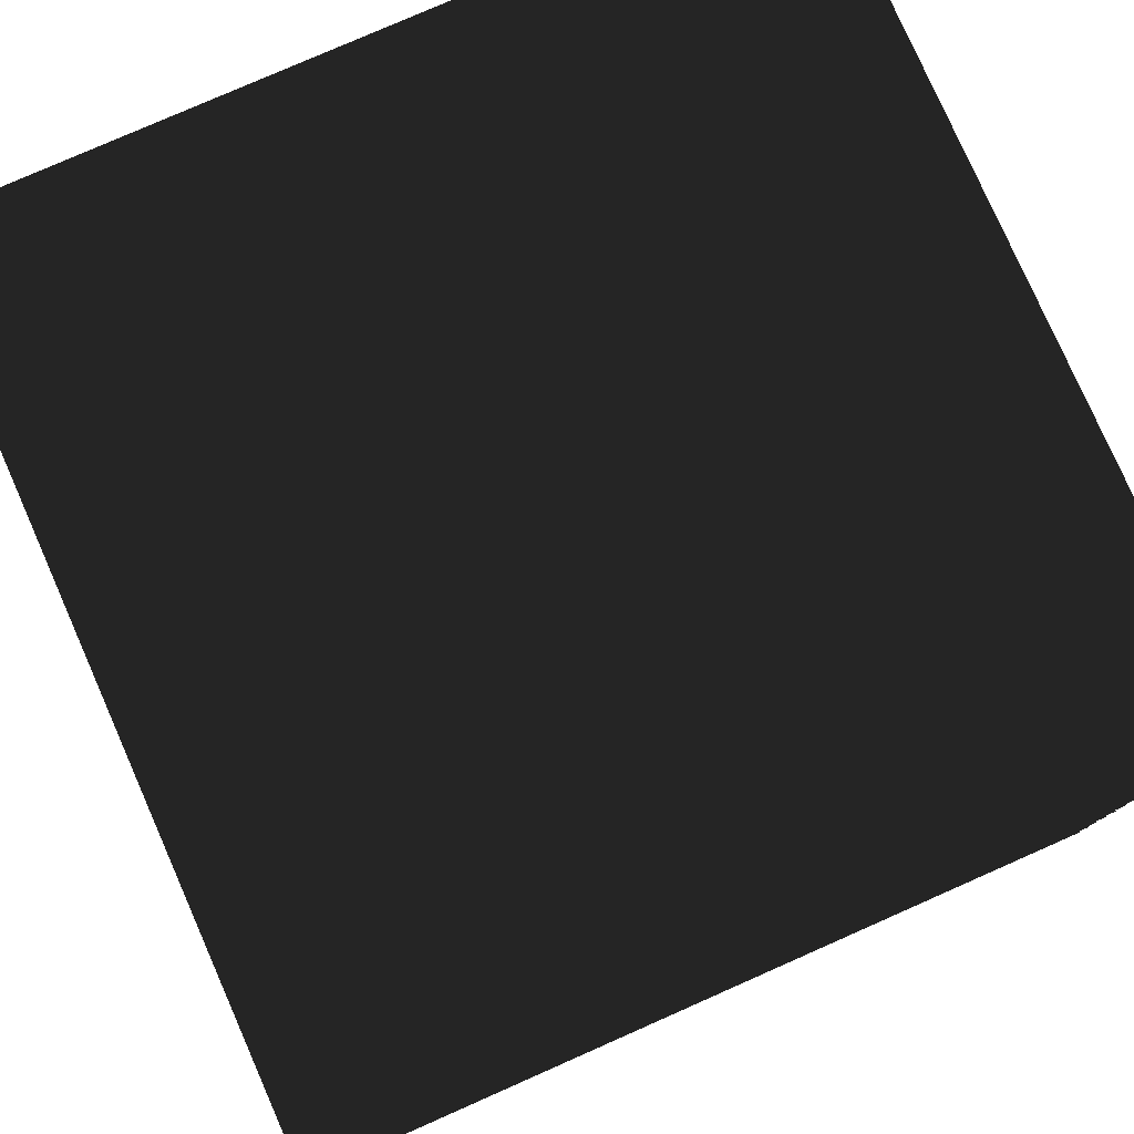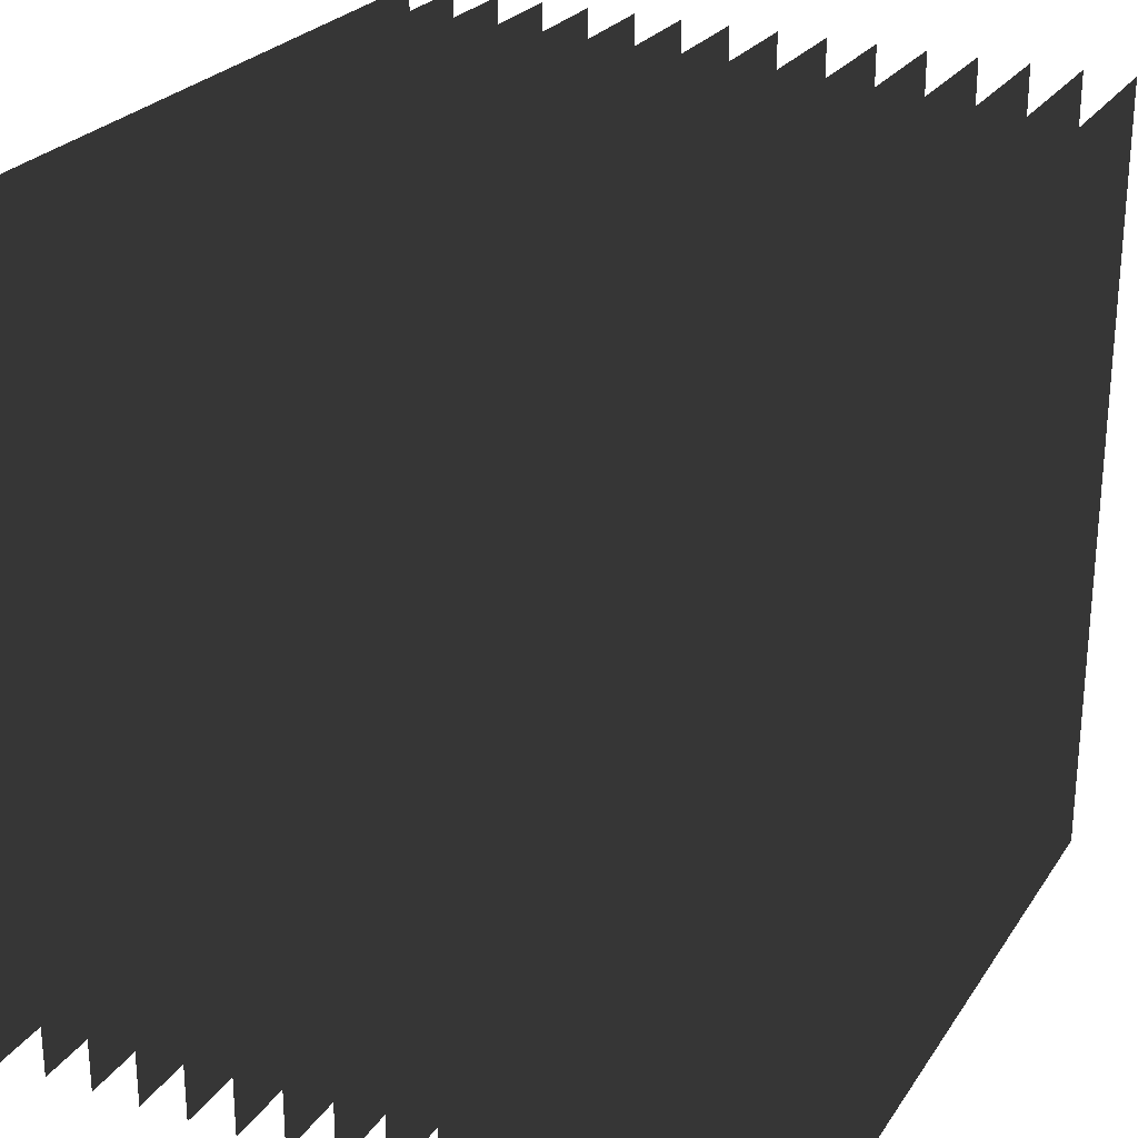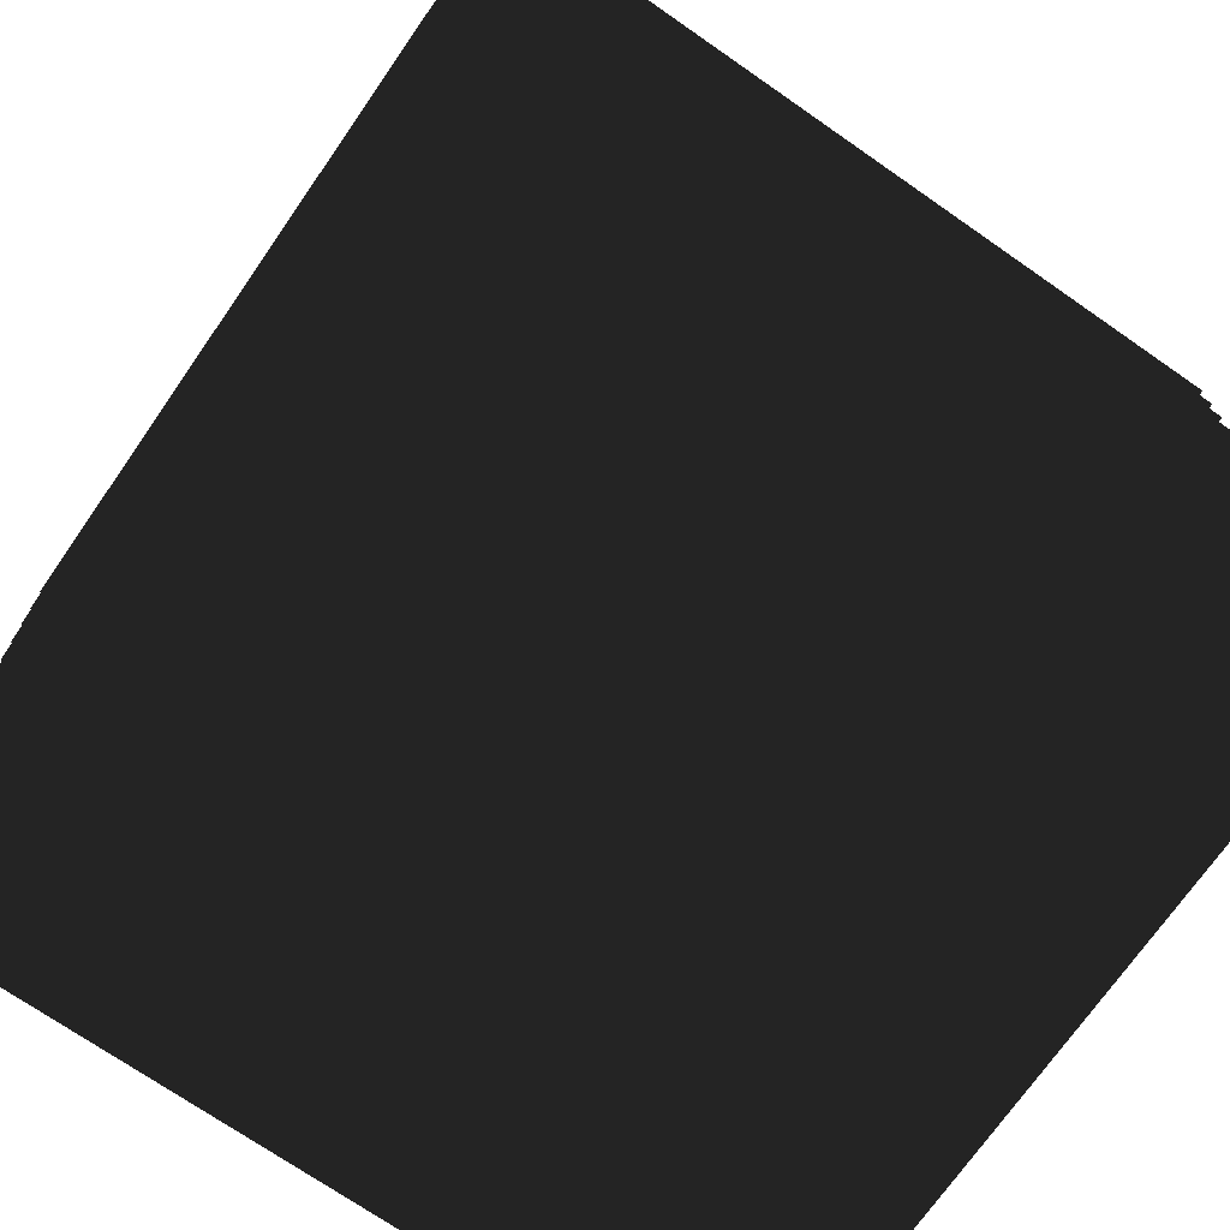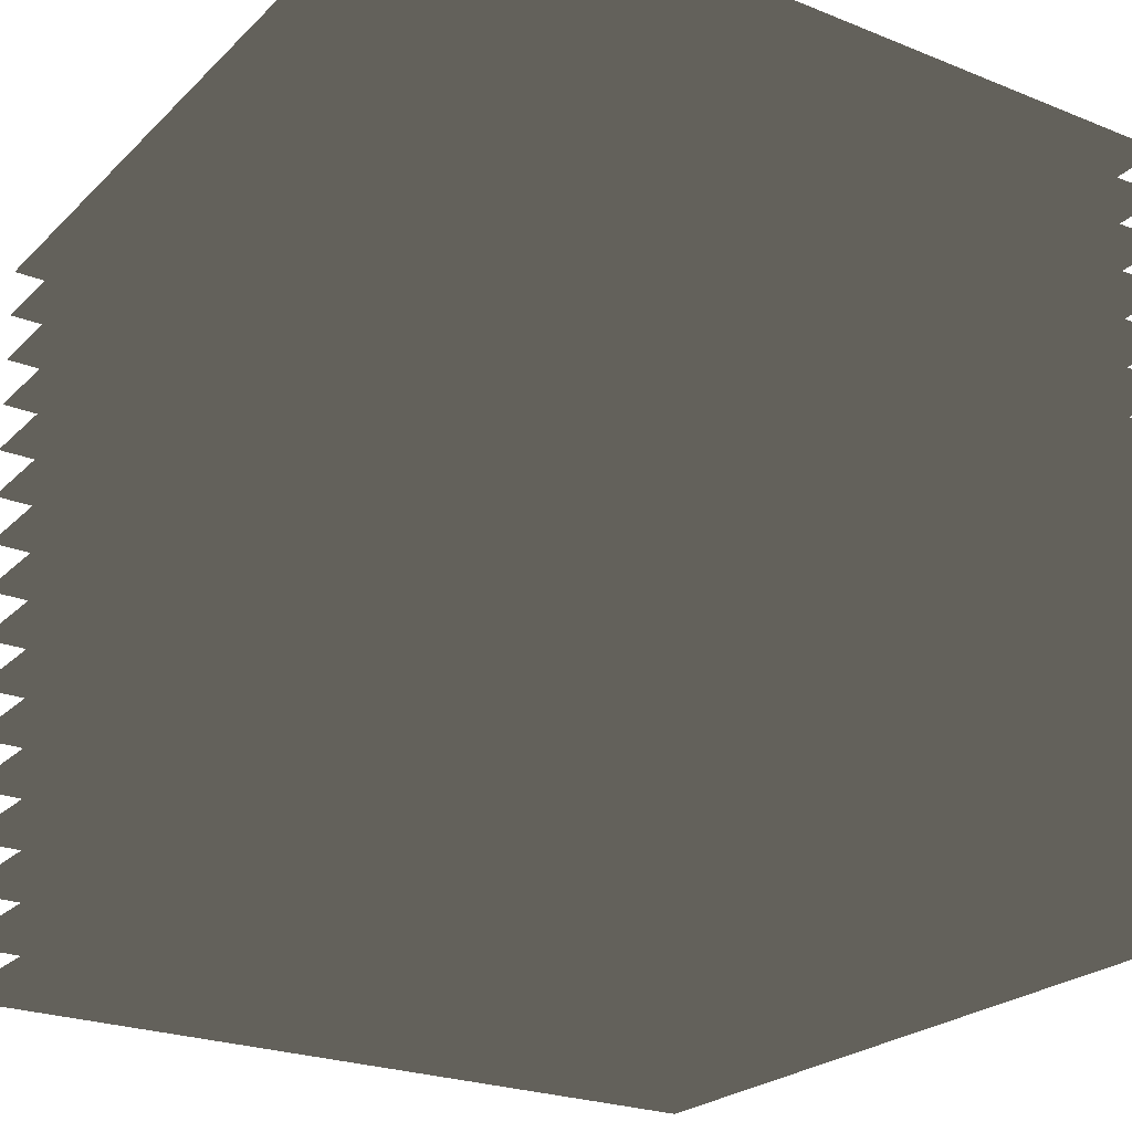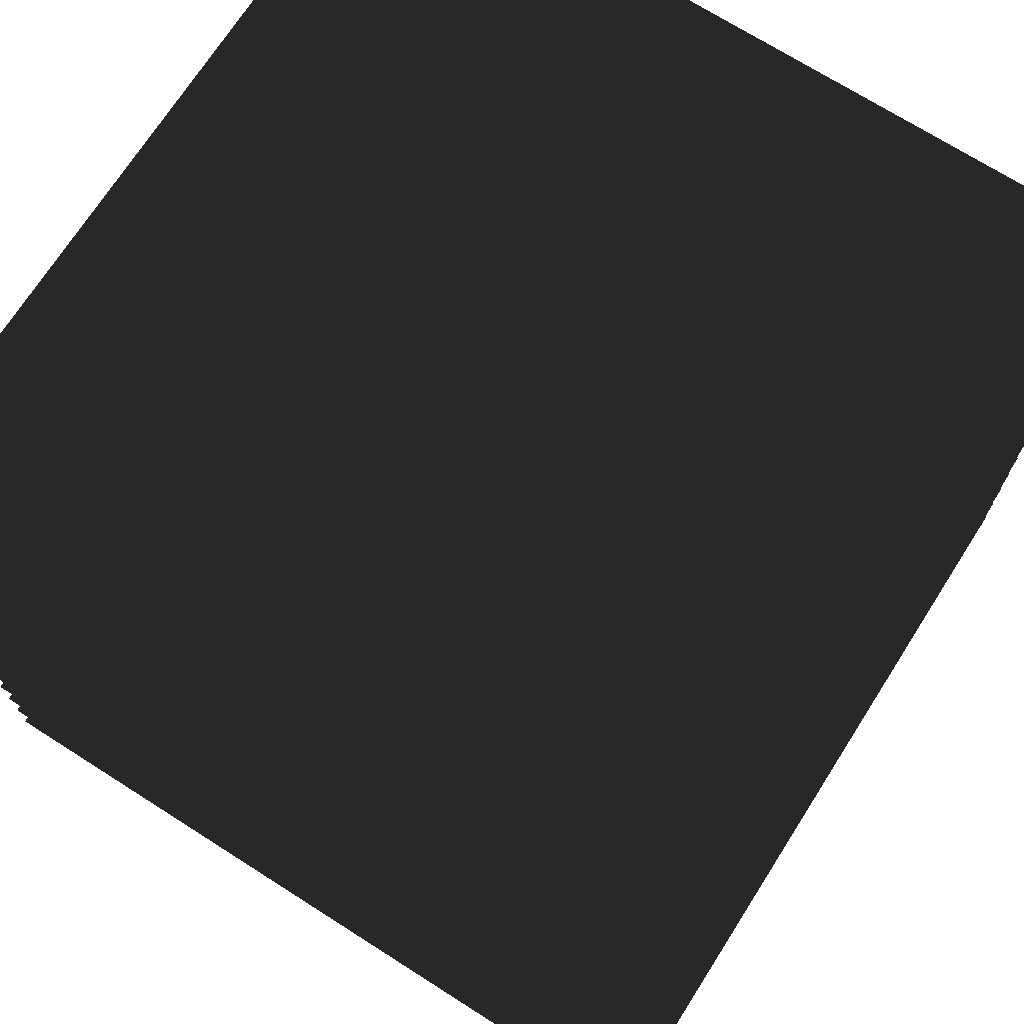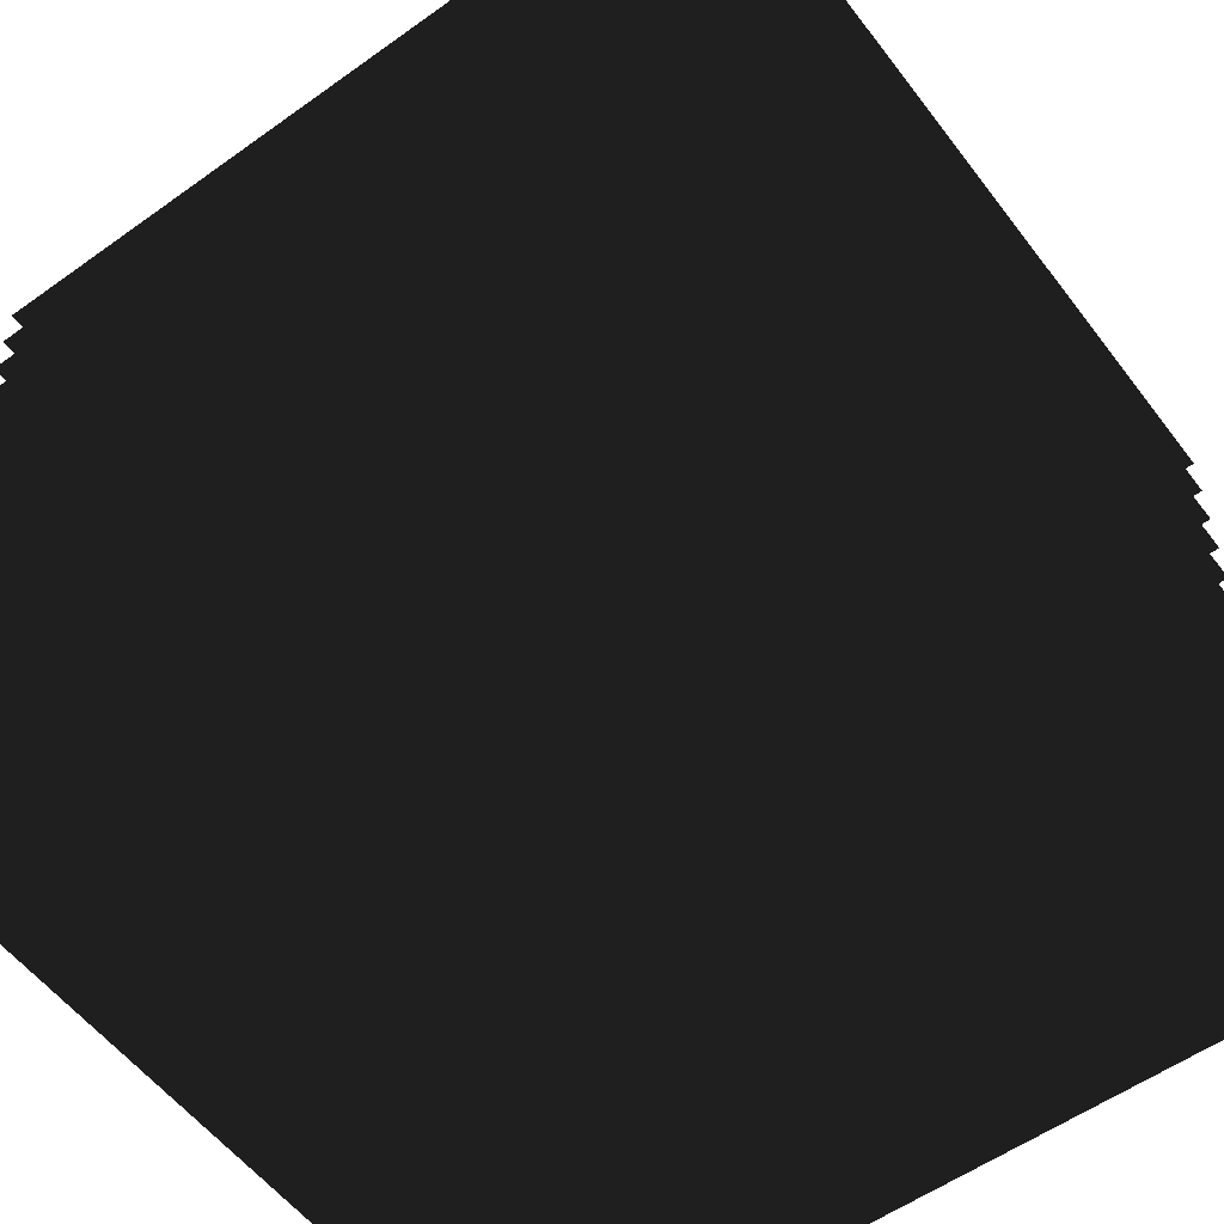
<metadata>
{"format":"obj","ext":"obj","renderer":"f3d","projection":"perspective","resolution":1024,"background":"white","views":[{"elev":78.9,"azim":66.2,"up":"+Z"},{"elev":25.5,"azim":116.1,"up":"+Y"},{"elev":-71.8,"azim":-34.8,"up":"+Z"},{"elev":-24.2,"azim":-123.5,"up":"+Z"},{"elev":71.1,"azim":122.5,"up":"+Z"},{"elev":-56.0,"azim":-53.2,"up":"+Z"}]}
</metadata>
<code>
o generated
v -0.5 -0.5 -0.5
v -0.5 0.5 -0.5
v 0.5 0.5 -0.5
v 0.5 -0.5 -0.5
v -0.5 -0.5 -0.4375
v -0.5 0.5 -0.4375
v 0.5 0.5 -0.4375
v 0.5 -0.5 -0.4375
v -0.5 -0.5 -0.375
v -0.5 0.5 -0.375
v 0.5 0.5 -0.375
v 0.5 -0.5 -0.375
v -0.5 -0.5 -0.3125
v -0.5 0.5 -0.3125
v 0.5 0.5 -0.3125
v 0.5 -0.5 -0.3125
v -0.5 -0.5 -0.25
v -0.5 0.5 -0.25
v 0.5 0.5 -0.25
v 0.5 -0.5 -0.25
v -0.5 -0.5 -0.1875
v -0.5 0.5 -0.1875
v 0.5 0.5 -0.1875
v 0.5 -0.5 -0.1875
v -0.5 -0.5 -0.125
v -0.5 0.5 -0.125
v 0.5 0.5 -0.125
v 0.5 -0.5 -0.125
v -0.5 -0.5 -0.0625
v -0.5 0.5 -0.0625
v 0.5 0.5 -0.0625
v 0.5 -0.5 -0.0625
v -0.5 -0.5 0
v -0.5 0.5 0
v 0.5 0.5 0
v 0.5 -0.5 0
v -0.5 -0.5 0.0625
v -0.5 0.5 0.0625
v 0.5 0.5 0.0625
v 0.5 -0.5 0.0625
v -0.5 -0.5 0.125
v -0.5 0.5 0.125
v 0.5 0.5 0.125
v 0.5 -0.5 0.125
v -0.5 -0.5 0.1875
v -0.5 0.5 0.1875
v 0.5 0.5 0.1875
v 0.5 -0.5 0.1875
v -0.5 -0.5 0.25
v -0.5 0.5 0.25
v 0.5 0.5 0.25
v 0.5 -0.5 0.25
v -0.5 -0.5 0.3125
v -0.5 0.5 0.3125
v 0.5 0.5 0.3125
v 0.5 -0.5 0.3125
v -0.5 -0.5 0.375
v -0.5 0.5 0.375
v 0.5 0.5 0.375
v 0.5 -0.5 0.375
v -0.5 -0.5 0.4375
v -0.5 0.5 0.4375
v 0.5 0.5 0.4375
v 0.5 -0.5 0.4375
v -0.5 -0.5 0.5
v -0.5 0.5 0.5
v 0.5 0.5 0.5
v 0.5 -0.5 0.5
g generated
f 8 7 6 5
f 12 11 10 9
f 16 15 14 13
f 20 19 18 17
f 24 23 22 21
f 28 27 26 25
f 32 31 30 29
f 36 35 34 33
f 40 39 38 37
f 44 43 42 41
f 48 47 46 45
f 52 51 50 49
f 56 55 54 53
f 60 59 58 57
f 64 63 62 61
f 68 67 66 65

</code>
